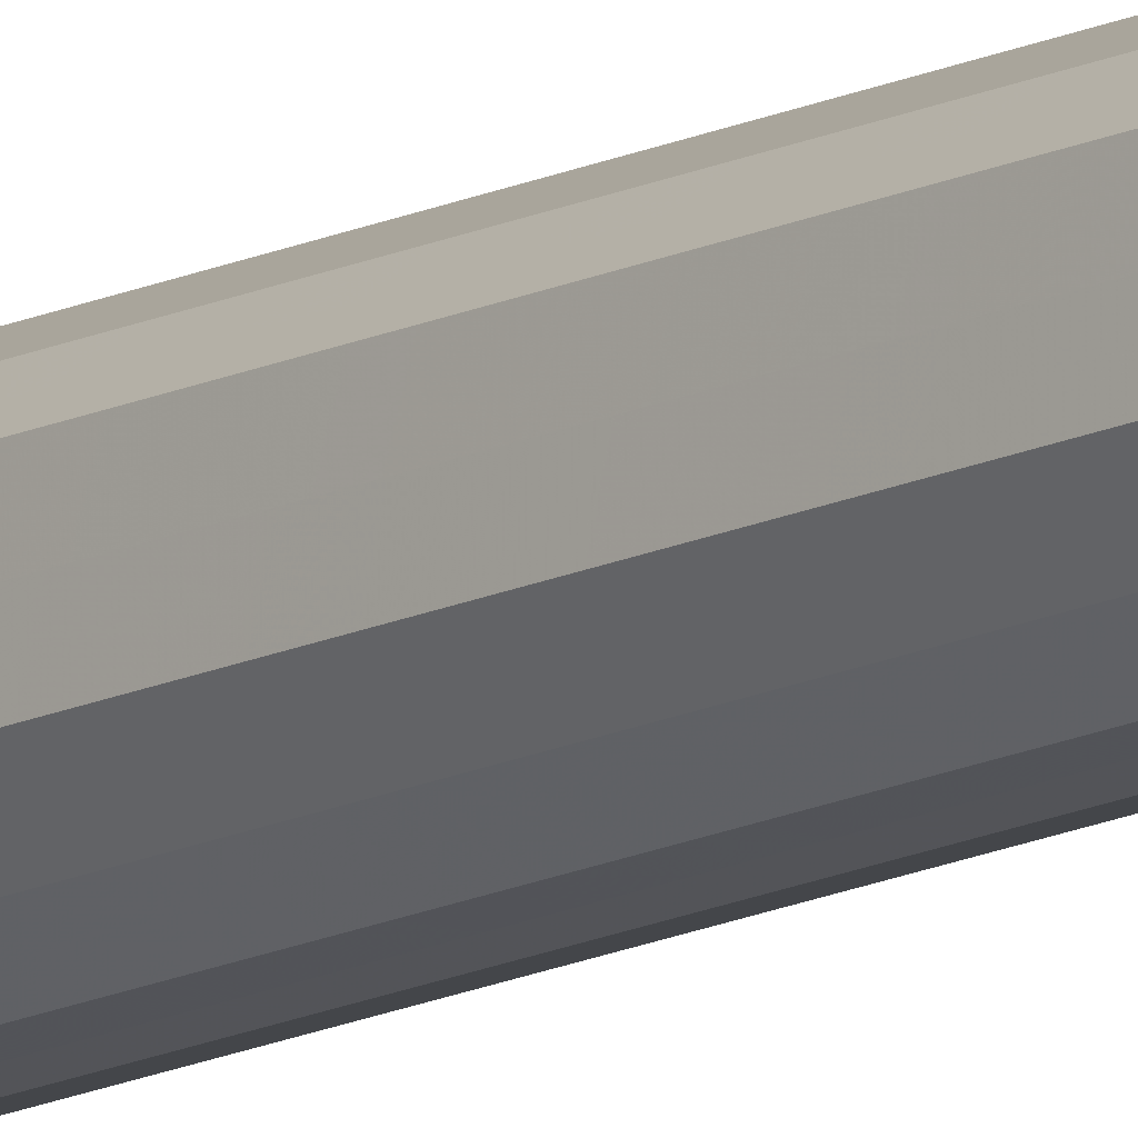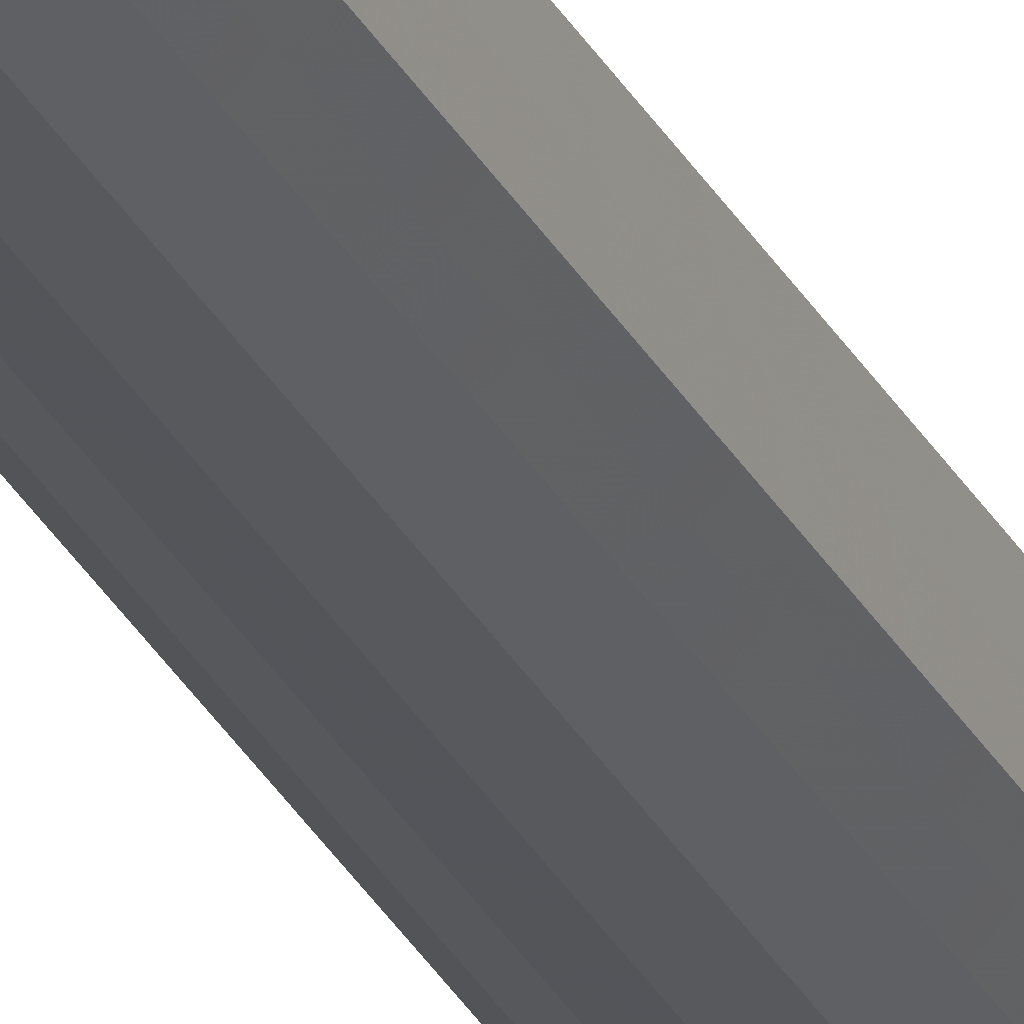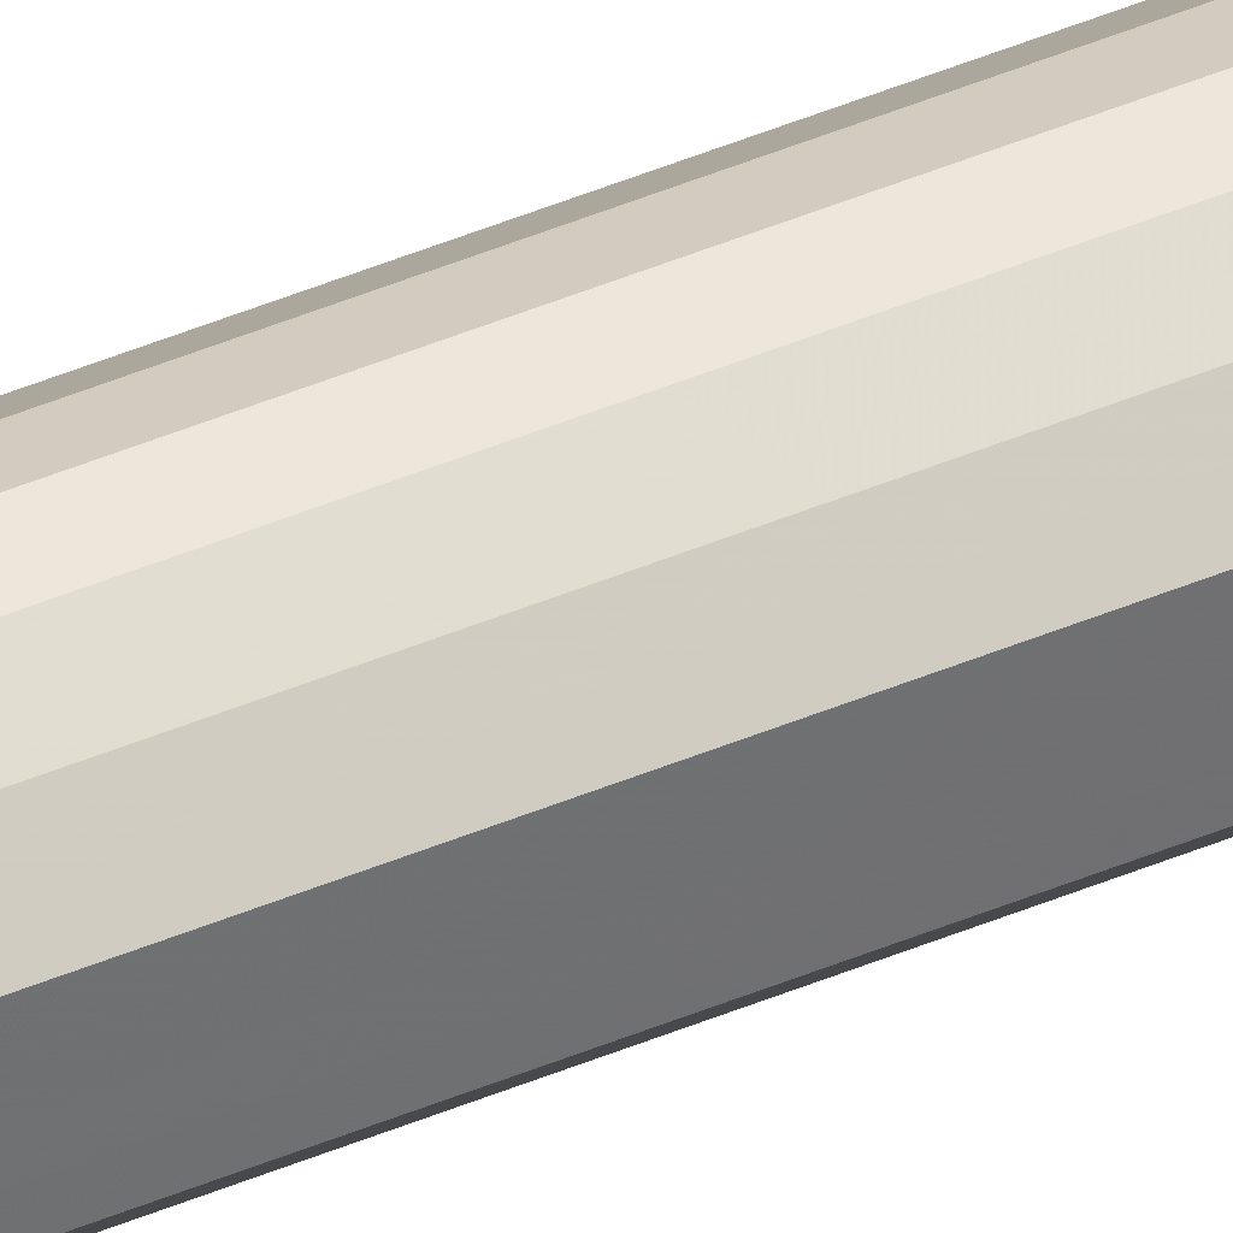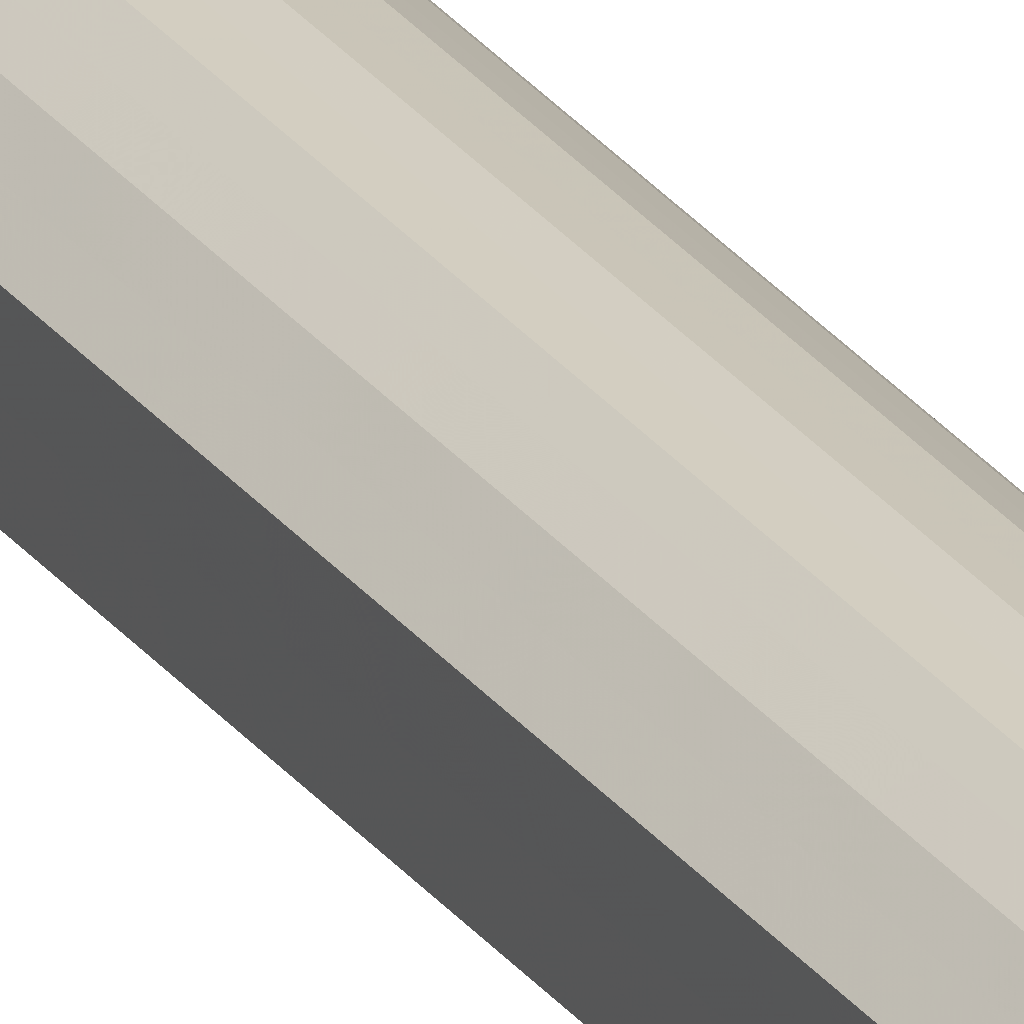
<metadata>
{"format":"obj","ext":"obj","renderer":"f3d","projection":"perspective","resolution":1024,"background":"white","views":[{"elev":-13.8,"azim":138.5,"up":"+Z"},{"elev":-26.5,"azim":21.1,"up":"+Z"},{"elev":37.4,"azim":60.3,"up":"+Z"},{"elev":23.8,"azim":154.3,"up":"+Z"}]}
</metadata>
<code>
o 10606
v 2230 1879 19.38
v 2230 1879 19.37
v 2230 1884 19.38
v 2230 1879 19.36
v 2230 1884 19.37
v 2230 1879 19.4
v 2230 1884 19.4
v 2230 1879 19.36
v 2230 1884 19.36
v 2230 1879 19.41
v 2230 1884 19.41
v 2230 1879 19.35
v 2230 1884 19.36
v 2230 1879 19.41
v 2230 1884 19.41
v 2229 1879 19.36
v 2230 1884 19.35
v 2230 1879 19.41
v 2230 1884 19.41
v 2229 1879 19.36
v 2229 1884 19.36
v 2229 1879 19.41
v 2229 1884 19.41
v 2229 1879 19.37
v 2229 1884 19.36
v 2229 1879 19.41
v 2229 1884 19.41
v 2229 1879 19.38
v 2229 1884 19.37
v 2229 1879 19.4
v 2229 1884 19.4
v 2229 1884 19.38
v 2230 1884 19.38
v 2230 1879 19.37
v 2230 1884 19.37
v 2230 1879 19.36
v 2230 1884 19.36
v 2230 1884 19.4
v 2230 1879 19.38
v 2230 1884 19.41
v 2230 1879 19.4
v 2230 1879 19.36
v 2230 1884 19.36
v 2230 1884 19.41
v 2230 1879 19.41
v 2230 1884 19.41
v 2230 1879 19.41
v 2230 1879 19.35
v 2230 1884 19.35
v 2229 1884 19.41
v 2230 1879 19.41
v 2229 1884 19.41
v 2229 1879 19.41
v 2229 1879 19.36
v 2229 1884 19.36
v 2229 1884 19.4
v 2229 1879 19.41
v 2229 1884 19.38
v 2229 1879 19.4
v 2229 1879 19.36
v 2229 1884 19.36
v 2229 1884 19.37
v 2229 1879 19.38
v 2229 1879 19.37
v 2230 1879 19.38
v 2230 1879 19.37
v 2230 1879 19.38
v 2230 1879 19.36
v 2230 1879 19.4
v 2230 1879 19.36
v 2230 1879 19.41
v 2230 1879 19.35
v 2230 1879 19.41
v 2229 1879 19.36
v 2230 1879 19.41
v 2229 1879 19.36
v 2229 1879 19.41
v 2229 1879 19.37
v 2229 1879 19.41
v 2229 1879 19.38
v 2229 1879 19.4
v 2230 1884 19.38
v 2230 1884 19.38
v 2230 1884 19.37
v 2230 1884 19.4
v 2230 1884 19.36
v 2230 1884 19.41
v 2230 1884 19.36
v 2230 1884 19.41
v 2230 1884 19.35
v 2230 1884 19.41
v 2229 1884 19.36
v 2229 1884 19.41
v 2229 1884 19.36
v 2229 1884 19.41
v 2229 1884 19.37
v 2229 1884 19.4
v 2229 1884 19.38
f 1 2 3
f 2 4 5
f 6 1 7
f 4 8 9
f 10 6 11
f 8 12 13
f 14 10 15
f 12 16 17
f 18 14 19
f 16 20 21
f 22 18 23
f 20 24 25
f 26 22 27
f 24 28 29
f 30 26 31
f 28 30 32
f 33 34 35
f 35 36 37
f 38 39 33
f 40 41 38
f 37 42 43
f 44 45 40
f 46 47 44
f 43 48 49
f 50 51 46
f 52 53 50
f 49 54 55
f 56 57 52
f 58 59 56
f 55 60 61
f 62 63 58
f 61 64 62
f 65 66 67
f 65 68 66
f 65 67 69
f 65 70 68
f 65 69 71
f 65 72 70
f 65 71 73
f 65 74 72
f 65 73 75
f 65 76 74
f 65 75 77
f 65 78 76
f 65 77 79
f 65 80 78
f 65 79 81
f 65 81 80
f 82 83 84
f 82 85 83
f 82 84 86
f 82 87 85
f 82 86 88
f 82 89 87
f 82 88 90
f 82 91 89
f 82 90 92
f 82 93 91
f 82 92 94
f 82 95 93
f 82 94 96
f 82 97 95
f 82 96 98
f 82 98 97

</code>
